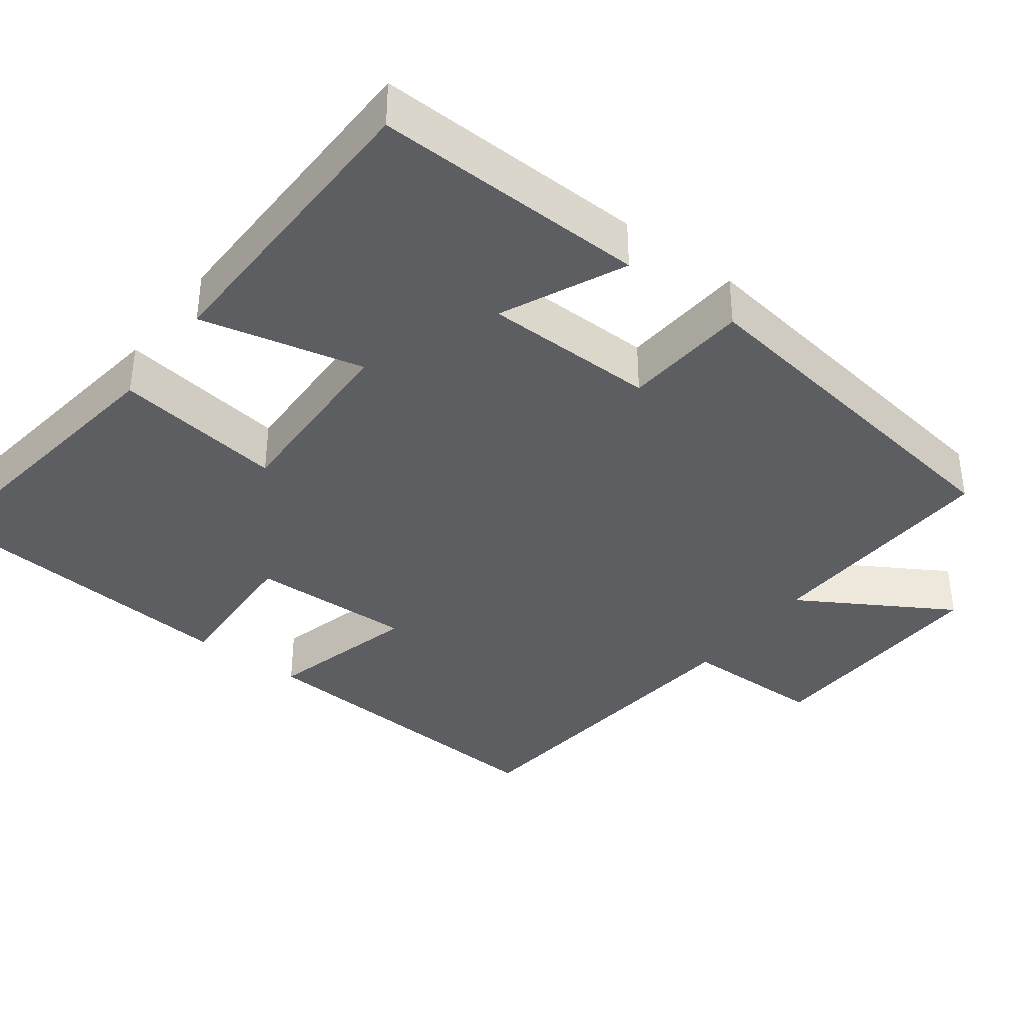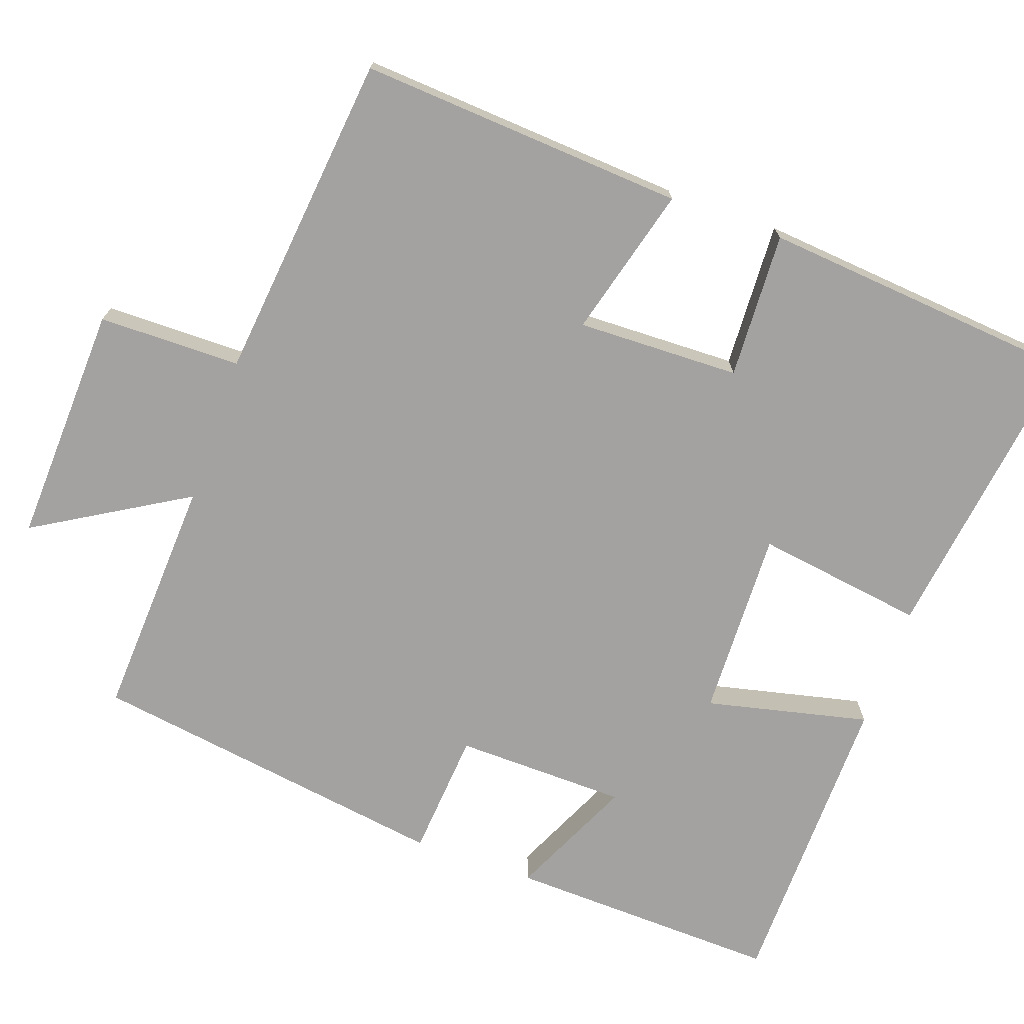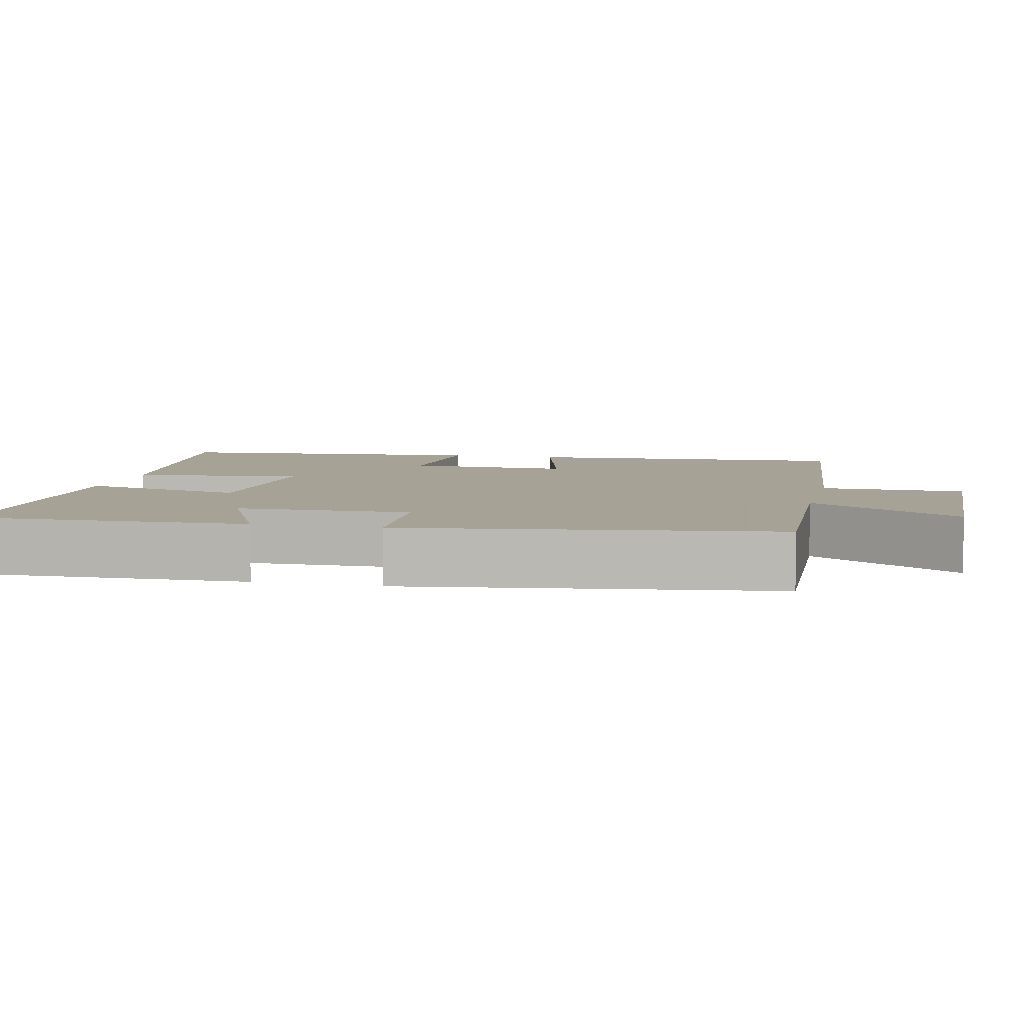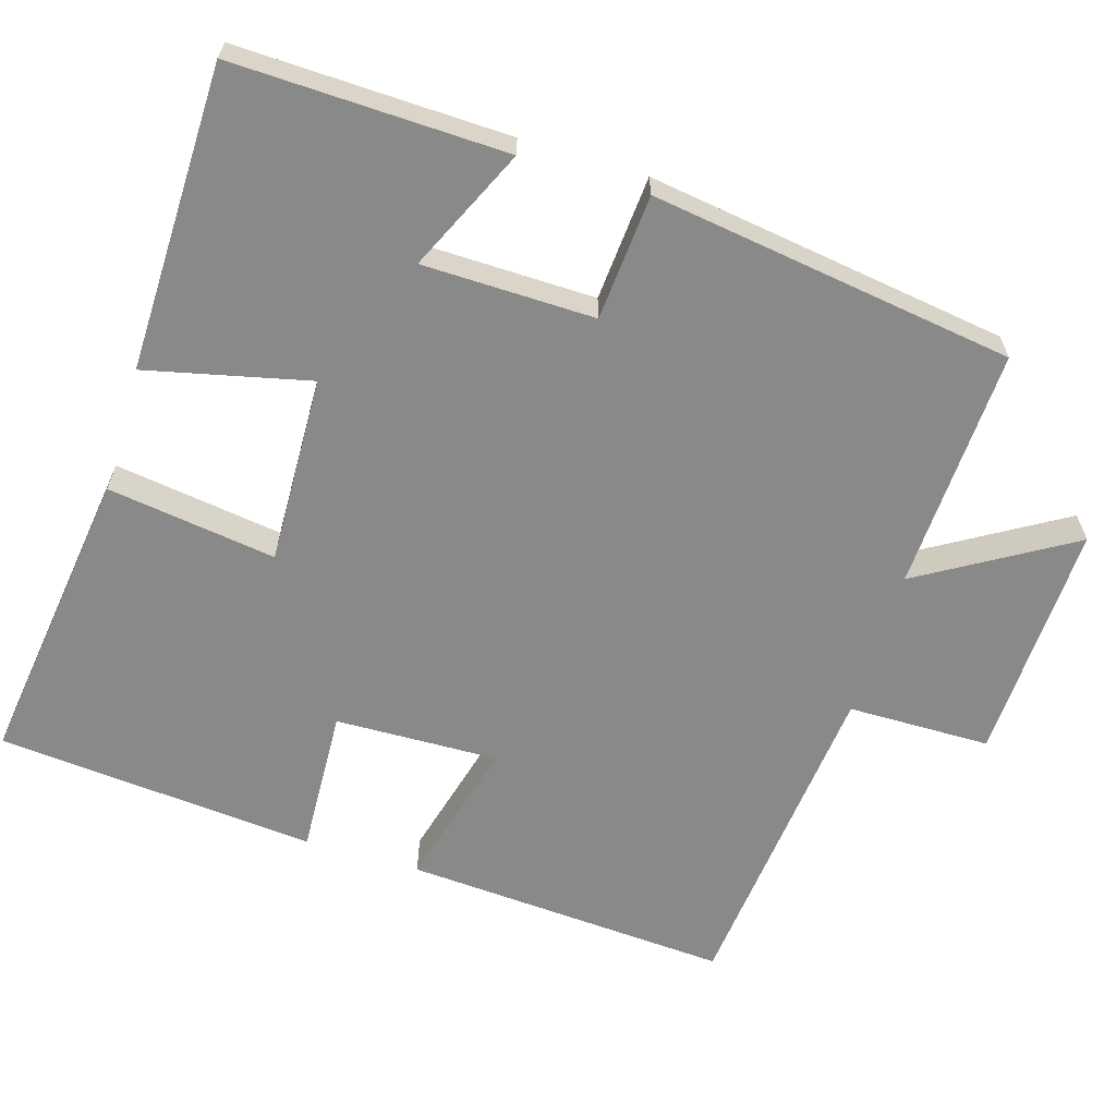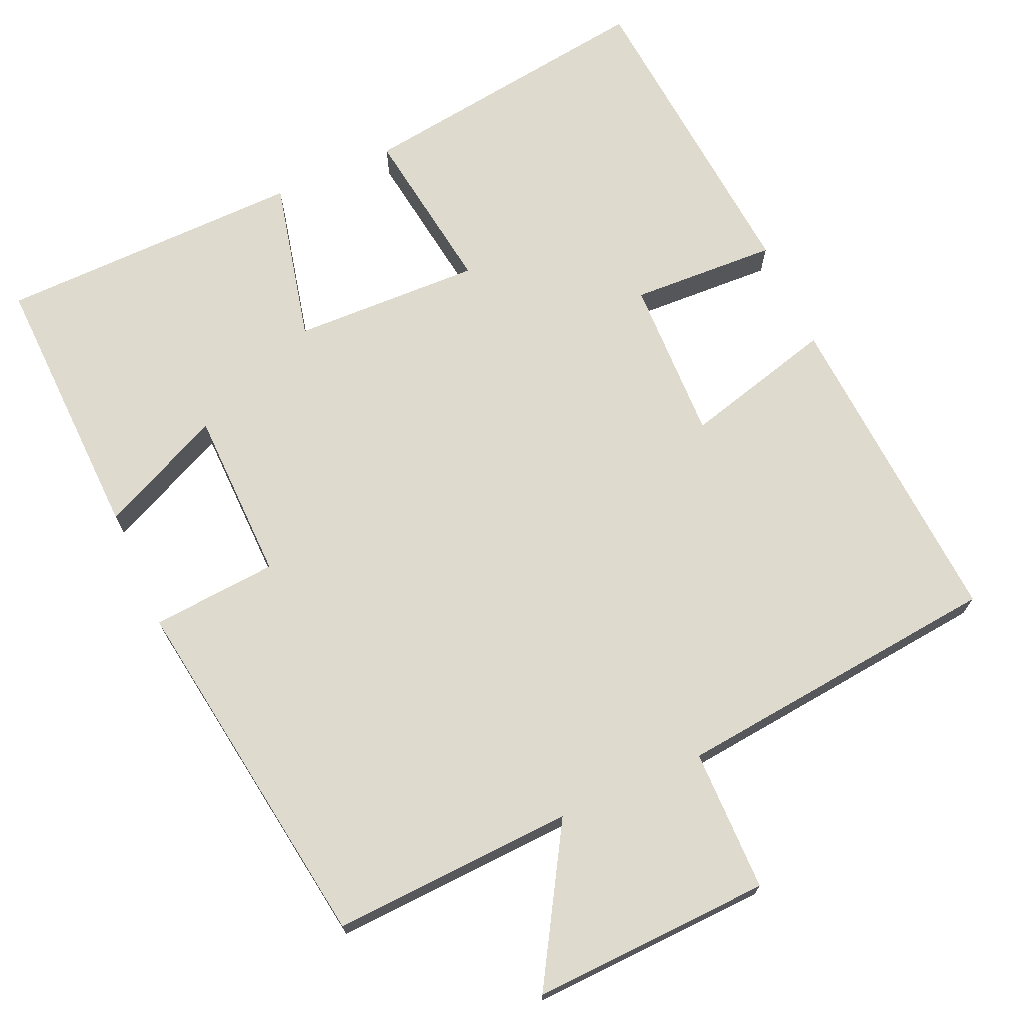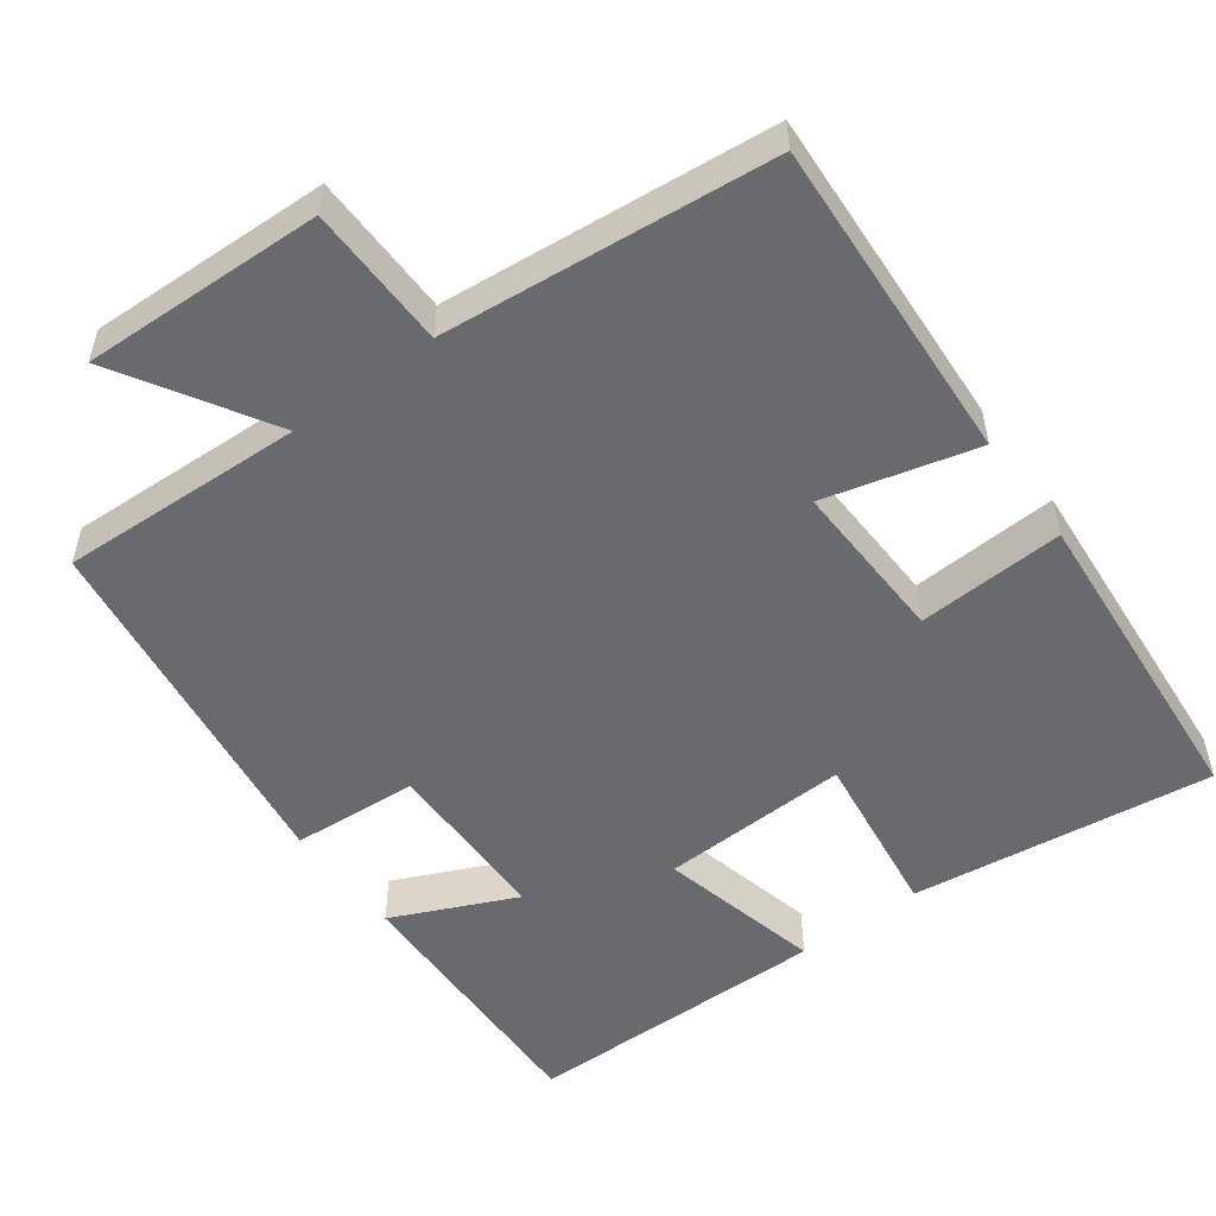
<metadata>
{"format":"obj","ext":"obj","renderer":"f3d","projection":"perspective","resolution":1024,"background":"white","views":[{"elev":-37.8,"azim":-126.9,"up":"+Y"},{"elev":-72.7,"azim":70.4,"up":"+Y"},{"elev":6.3,"azim":-77.0,"up":"+Y"},{"elev":-63.2,"azim":-106.9,"up":"+Y"},{"elev":71.3,"azim":-24.0,"up":"+Y"},{"elev":-53.0,"azim":36.8,"up":"+Y"}]}
</metadata>
<code>
v 0.528 0.07 0.455
v 0.5 0.07 0.023
v 0.3 0.07 0.076
v 0.306 0.07 -0.14
v 0.5 0.07 -0.131
v 0.463 0.07 -0.554
v 0.063 0.07 -0.5
v 0.095 0.07 -0.276
v -0.155 0.07 -0.284
v -0.105 0.07 -0.5
v -0.511 0.07 -0.494
v -0.5 0.07 -0.132
v -0.337 0.07 -0.207
v -0.333 0.07 0.021
v -0.5 0.07 0.034
v -0.43 0.07 0.515
v -0.108 0.07 0.5
v -0.228 0.07 0.701
v 0.09 0.07 0.689
v 0.092 0.07 0.5
v 0.528 0 0.455
v 0.5 0 0.023
v 0.3 0 0.076
v 0.306 0 -0.14
v 0.5 0 -0.131
v 0.463 0 -0.554
v 0.063 0 -0.5
v 0.095 0 -0.276
v -0.155 0 -0.284
v -0.105 0 -0.5
v -0.511 0 -0.494
v -0.5 0 -0.132
v -0.337 0 -0.207
v -0.333 0 0.021
v -0.5 0 0.034
v -0.43 0 0.515
v -0.108 0 0.5
v -0.228 0 0.701
v 0.09 0 0.689
v 0.092 0 0.5
f 17 18 19 20
f 17 20 1 2
f 14 15 16 17
f 13 14 17
f 10 11 12 13
f 9 10 13
f 8 9 13 17
f 5 6 7 8
f 4 5 8
f 3 4 8 17
f 2 3 17
f 40 39 38 37
f 22 21 40 37
f 37 36 35 34
f 37 34 33
f 33 32 31 30
f 33 30 29
f 37 33 29 28
f 28 27 26 25
f 28 25 24
f 37 28 24 23
f 37 23 22
f 1 21 22 2
f 2 22 23 3
f 3 23 24 4
f 4 24 25 5
f 5 25 26 6
f 6 26 27 7
f 7 27 28 8
f 8 28 29 9
f 9 29 30 10
f 10 30 31 11
f 11 31 32 12
f 12 32 33 13
f 13 33 34 14
f 14 34 35 15
f 15 35 36 16
f 16 36 37 17
f 17 37 38 18
f 18 38 39 19
f 19 39 40 20
f 20 40 21 1

</code>
